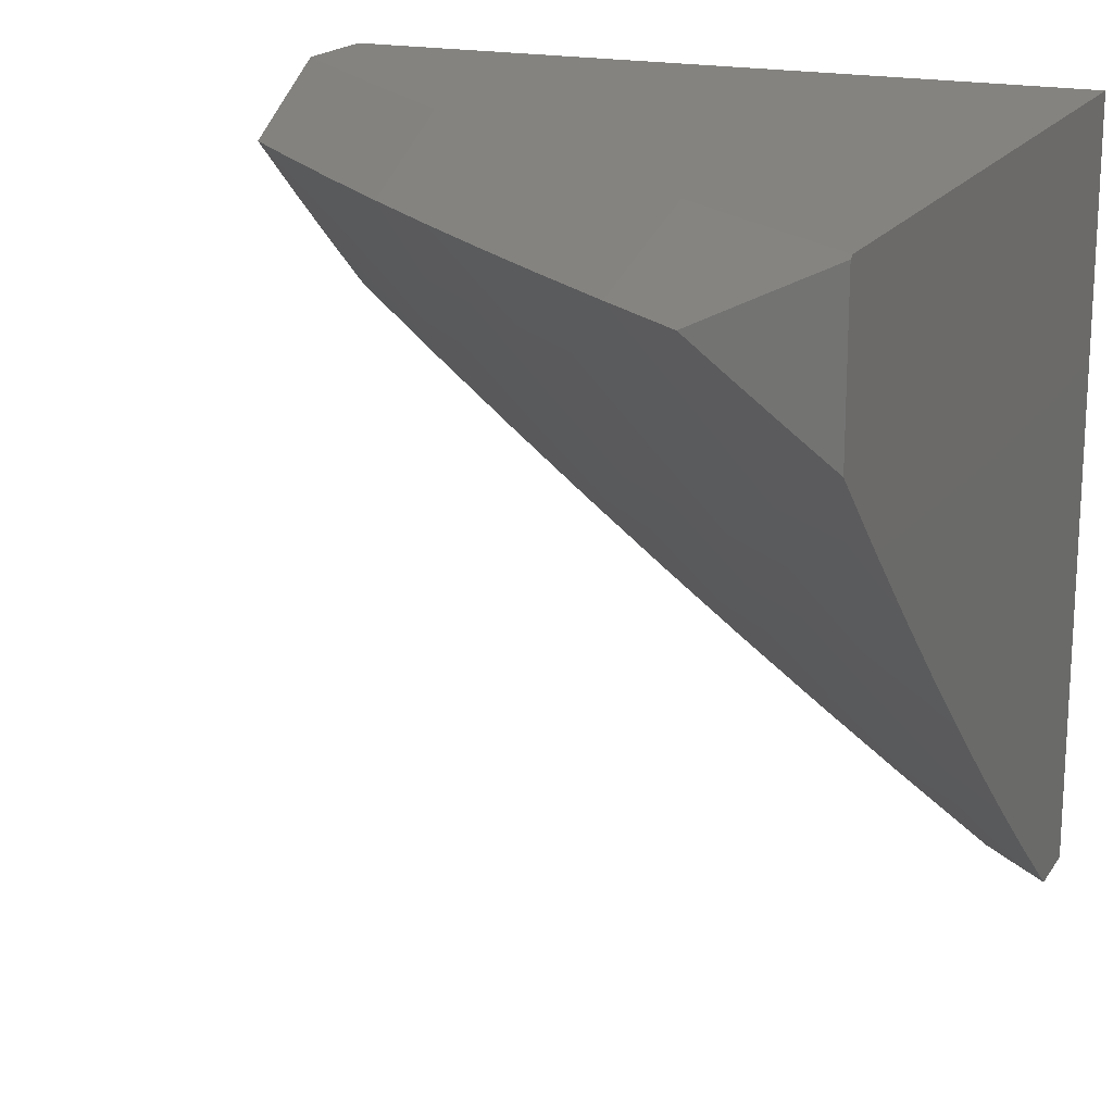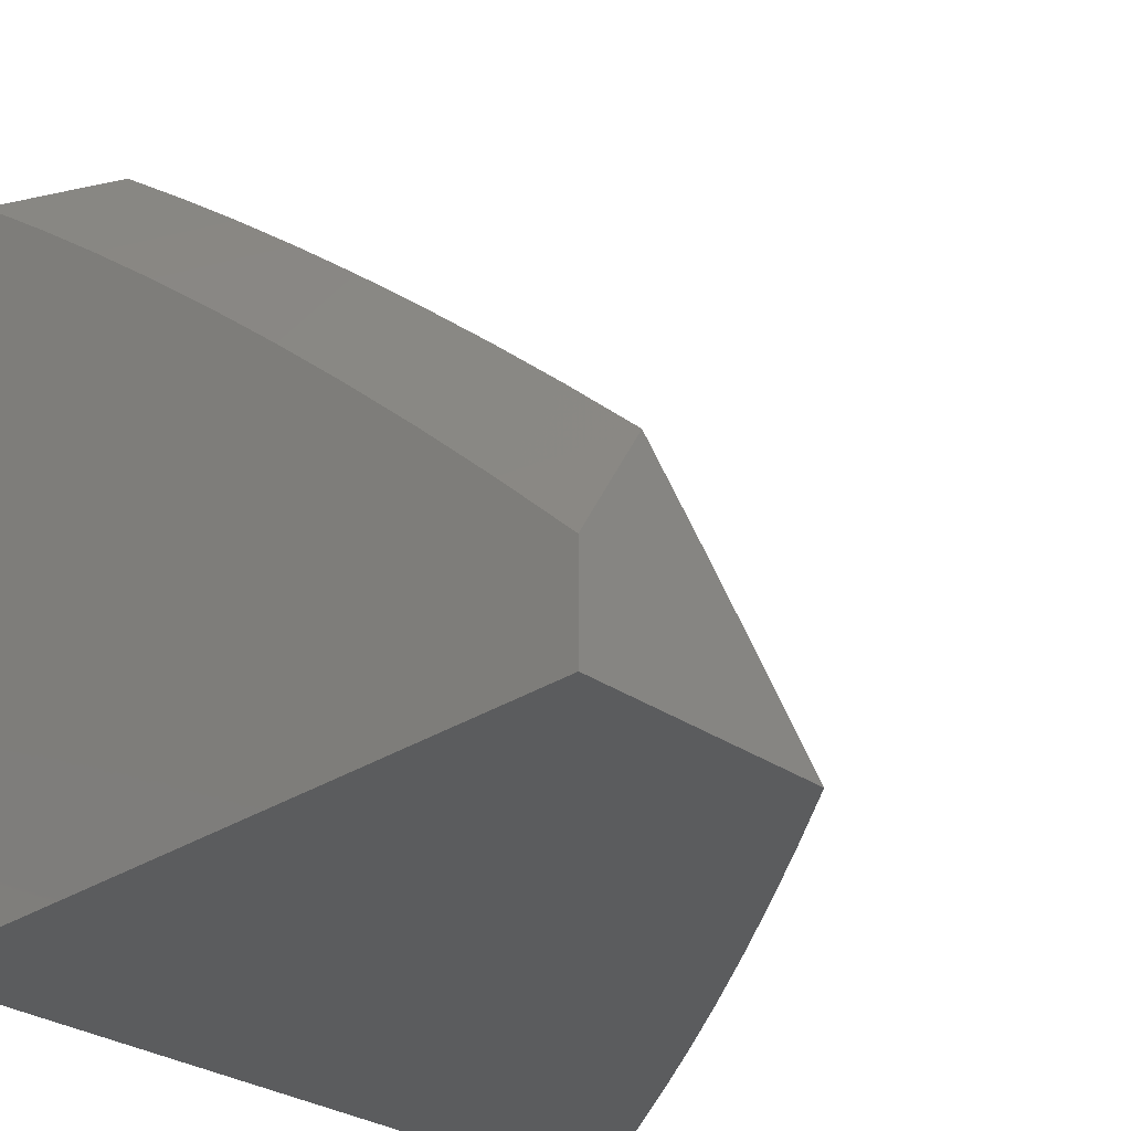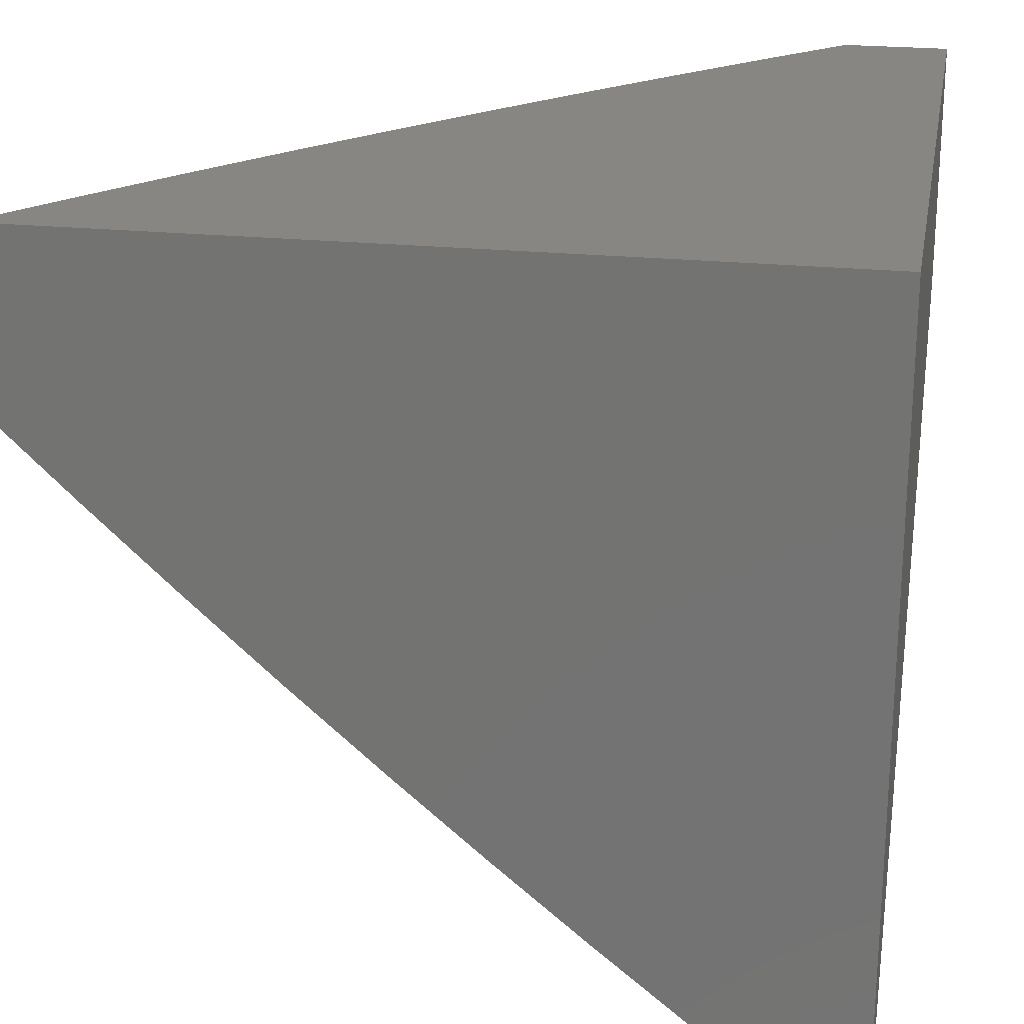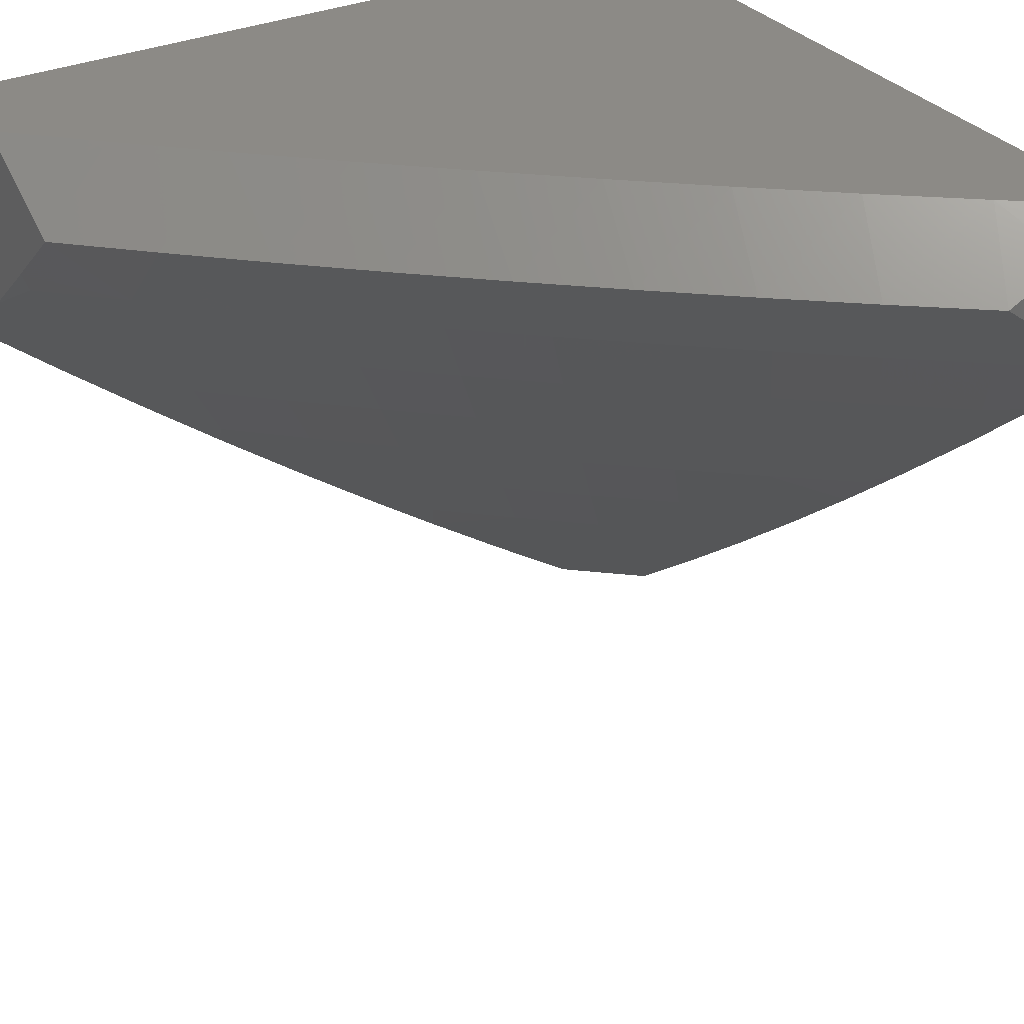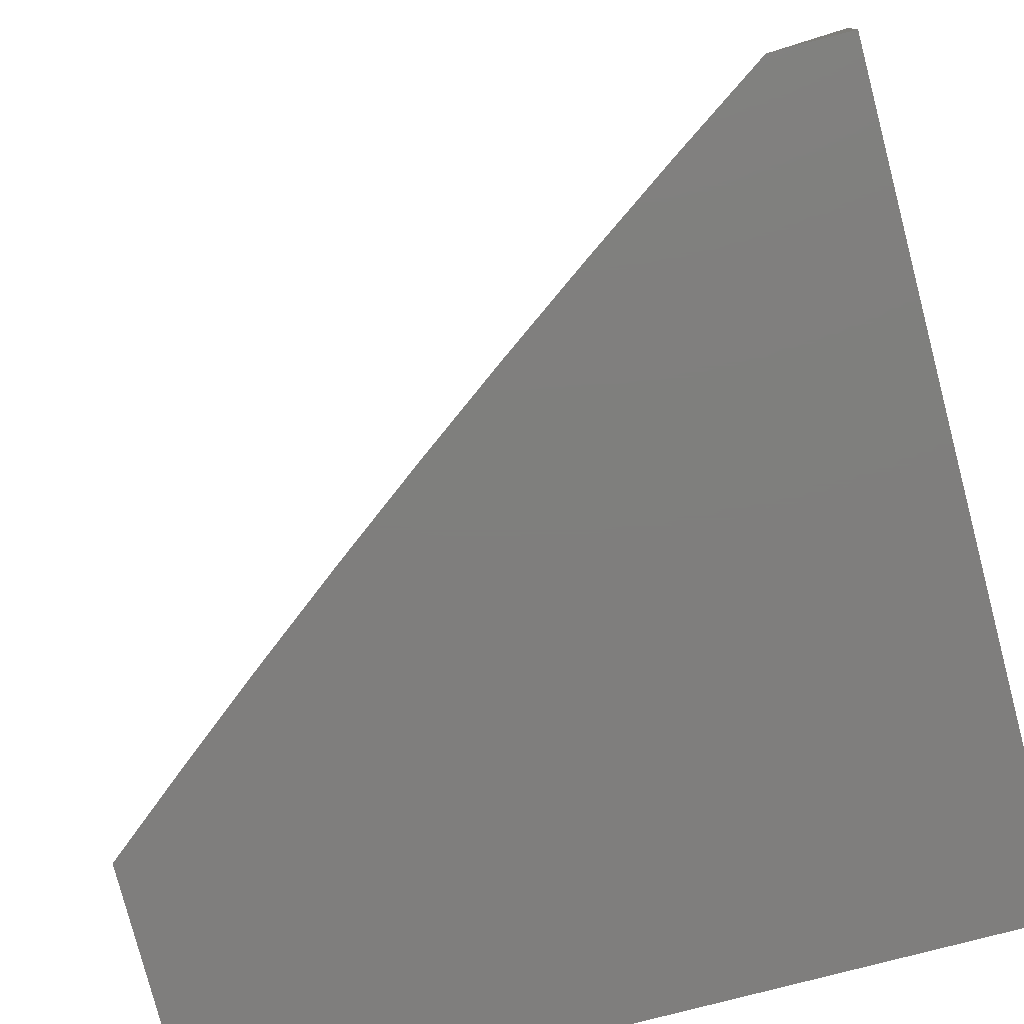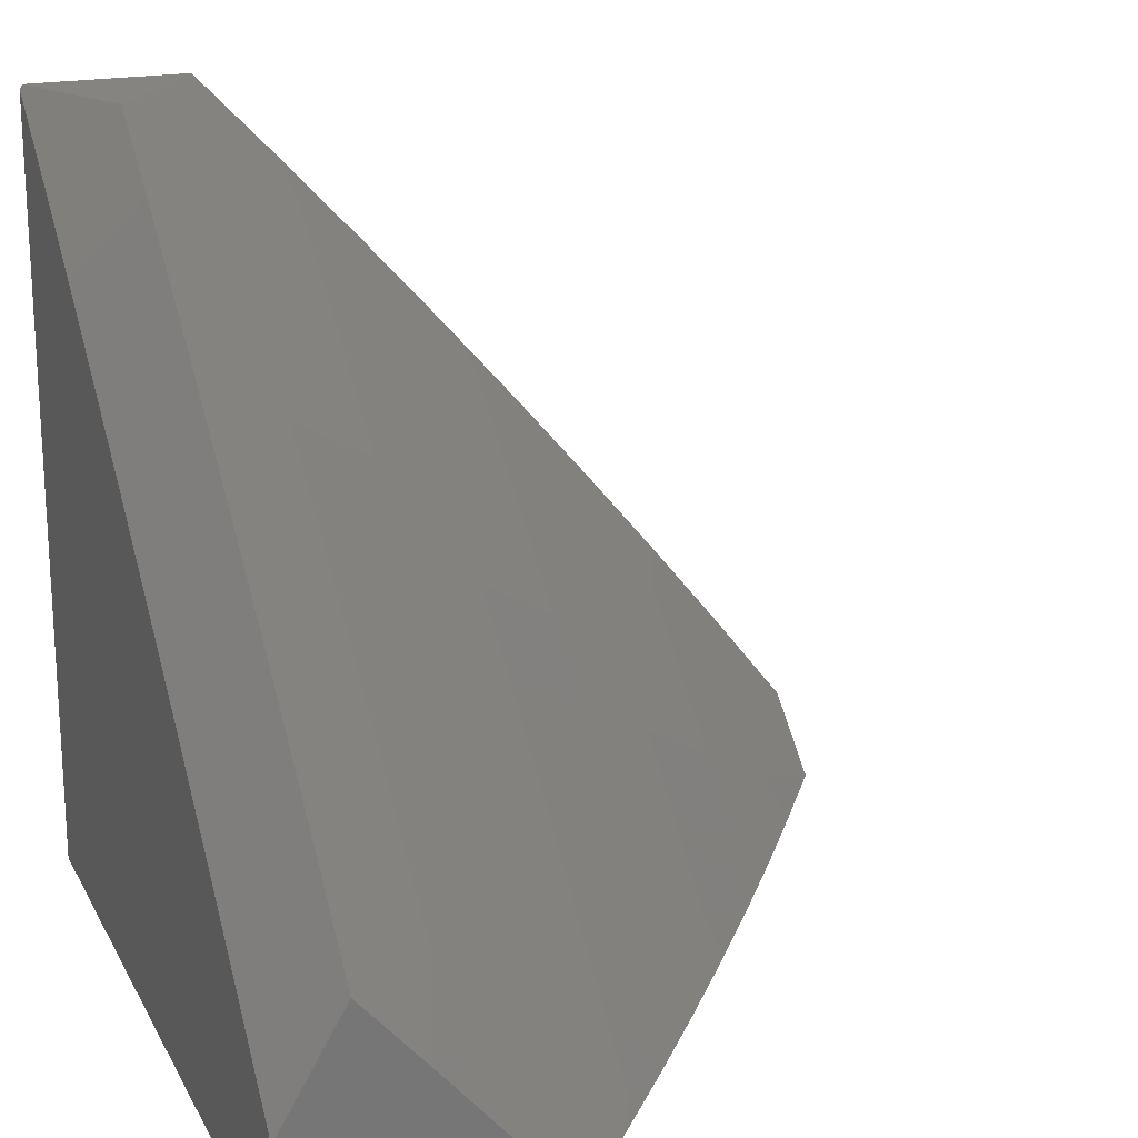
<metadata>
{"format":"stl","ext":"stl","renderer":"f3d","projection":"perspective","resolution":1024,"background":"white","views":[{"elev":18.3,"azim":-156.8,"up":"+Z"},{"elev":-29.3,"azim":44.1,"up":"+Y"},{"elev":22.7,"azim":-79.9,"up":"+Z"},{"elev":31.8,"azim":148.3,"up":"+Z"},{"elev":-78.6,"azim":-165.4,"up":"+Y"},{"elev":19.8,"azim":69.2,"up":"+Y"}]}
</metadata>
<code>
# stl→obj: 99 verts, 194 faces
v 6.274 7.915 -8.085
v 6.165 8 -8.085
v 6.117 7.906 -8
v 6.082 8 -8.044
v 6 7.994 -8
v 6 8 -8.004
v 6.232 7.815 -8
v 6.381 7.829 -8.085
v 6.346 7.723 -8
v 6.487 7.741 -8.085
v 6.458 7.629 -8
v 6.592 7.652 -8.085
v 6.57 7.533 -8
v 6.696 7.561 -8.085
v 6.679 7.436 -8
v 6.799 7.469 -8.085
v 6.788 7.337 -8
v 6.9 7.376 -8.085
v 6.895 7.237 -8
v 7 7.281 -8.085
v 7 7.208 -8.042
v 7 7.135 -8
v 6 7.89 -8.311
v 6 8 -8.207
v 6.104 7.924 -8.203
v 6.055 8 -8.166
v 6.11 8 -8.126
v 6.206 7.845 -8.203
v 6.145 7.767 -8.321
v 6.245 7.687 -8.321
v 6.182 7.61 -8.437
v 6.279 7.529 -8.437
v 6.214 7.452 -8.552
v 6.31 7.371 -8.552
v 6.243 7.293 -8.666
v 6.337 7.212 -8.666
v 6.268 7.133 -8.778
v 6.359 7.052 -8.778
v 6.33 7 -8.84
v 6.445 7 -8.758
v 6.429 7.129 -8.666
v 6.521 7.046 -8.666
v 6.498 7.206 -8.552
v 6.59 7.121 -8.552
v 6.566 7.281 -8.437
v 6.659 7.196 -8.437
v 6.633 7.355 -8.321
v 6.727 7.269 -8.321
v 6.699 7.428 -8.203
v 6.794 7.341 -8.203
v 6.307 7.764 -8.203
v 6.343 7.606 -8.321
v 6.376 7.448 -8.437
v 6.404 7.289 -8.552
v 6.406 7.682 -8.203
v 6.441 7.524 -8.321
v 6.471 7.365 -8.437
v 6.505 7.599 -8.203
v 6.537 7.44 -8.321
v 6.602 7.514 -8.203
v 6.888 7.253 -8.203
v 7 7.188 -8.166
v 6.981 7.164 -8.203
v 7 7.095 -8.247
v 6.912 7.093 -8.321
v 7 7 -8.326
v 6.891 7 -8.415
v 6.843 7.021 -8.437
v 6.781 7 -8.503
v 6.751 7.109 -8.437
v 6.682 7.036 -8.552
v 6.67 7 -8.59
v 6.558 7 -8.675
v 6.198 7.054 -8.89
v 6.215 7 -8.921
v 6.098 7 -9
v 6.107 7.134 -8.89
v 6.066 7.028 -9
v 6.033 7.056 -9
v 6 7.084 -9
v 6 7.203 -8.906
v 6.014 7.212 -8.89
v 6 7.321 -8.811
v 6.082 7.293 -8.778
v 6 7.438 -8.714
v 6.148 7.373 -8.666
v 6.053 7.451 -8.666
v 6.118 7.531 -8.552
v 6 7.553 -8.615
v 6.02 7.609 -8.552
v 6 7.667 -8.515
v 6.083 7.689 -8.437
v 6 7.779 -8.414
v 6.044 7.846 -8.321
v 6.175 7.214 -8.778
v 6.82 7.182 -8.321
v 6 7 -8
v 6 7 -9
v 7 7 -8
f 1 2 3
f 3 2 4
f 3 4 5
f 5 4 6
f 3 7 1
f 1 7 8
f 8 7 9
f 8 9 10
f 10 9 11
f 10 11 12
f 12 11 13
f 12 13 14
f 14 13 15
f 14 15 16
f 16 15 17
f 16 17 18
f 18 17 19
f 18 19 20
f 20 19 21
f 21 19 22
f 23 24 25
f 25 24 26
f 25 26 27
f 27 2 25
f 25 2 28
f 25 28 29
f 29 28 30
f 29 30 31
f 31 30 32
f 31 32 33
f 33 32 34
f 33 34 35
f 35 34 36
f 35 36 37
f 37 36 38
f 37 38 39
f 39 38 40
f 40 38 41
f 40 41 42
f 42 41 43
f 42 43 44
f 44 43 45
f 44 45 46
f 46 45 47
f 46 47 48
f 48 47 49
f 48 49 50
f 50 49 16
f 50 16 18
f 2 1 28
f 28 1 51
f 28 51 30
f 30 51 52
f 30 52 32
f 32 52 53
f 32 53 34
f 34 53 54
f 34 54 36
f 36 54 41
f 36 41 38
f 1 8 51
f 51 8 55
f 51 55 52
f 52 55 56
f 52 56 53
f 53 56 57
f 53 57 54
f 54 57 43
f 54 43 41
f 8 10 55
f 55 10 58
f 55 58 56
f 56 58 59
f 56 59 57
f 57 59 45
f 57 45 43
f 10 12 58
f 58 12 60
f 58 60 59
f 59 60 47
f 59 47 45
f 12 14 60
f 60 14 49
f 60 49 47
f 14 16 49
f 50 18 61
f 61 18 20
f 61 20 62
f 61 62 63
f 63 62 64
f 63 64 65
f 65 64 66
f 65 66 67
f 65 67 68
f 68 67 69
f 68 69 70
f 70 69 71
f 70 71 46
f 46 71 44
f 69 72 71
f 71 72 44
f 72 73 44
f 44 73 42
f 73 40 42
f 37 39 74
f 74 39 75
f 74 75 76
f 74 76 77
f 77 76 78
f 77 78 79
f 79 80 77
f 77 80 81
f 77 81 82
f 82 81 83
f 82 83 84
f 84 83 85
f 84 85 86
f 86 85 87
f 86 87 88
f 88 87 89
f 88 89 90
f 90 89 91
f 90 91 92
f 92 91 93
f 92 93 29
f 29 93 94
f 29 94 25
f 25 94 23
f 85 89 87
f 93 23 94
f 88 90 92
f 88 92 31
f 31 92 29
f 86 88 33
f 33 88 31
f 33 35 86
f 86 35 95
f 86 95 84
f 84 95 77
f 84 77 82
f 74 77 95
f 74 95 37
f 37 95 35
f 70 46 48
f 48 50 96
f 96 50 61
f 96 61 65
f 65 61 63
f 68 70 96
f 96 70 48
f 68 96 65
f 24 6 26
f 26 6 4
f 26 4 27
f 27 4 2
f 6 24 5
f 5 24 23
f 5 23 97
f 97 23 93
f 97 93 91
f 91 89 97
f 97 89 85
f 97 85 83
f 83 81 97
f 97 81 98
f 98 81 80
f 80 79 98
f 98 79 78
f 98 78 76
f 22 19 99
f 99 19 97
f 97 19 17
f 97 17 15
f 15 13 97
f 97 13 11
f 97 11 9
f 9 7 97
f 97 7 3
f 97 3 5
f 76 75 98
f 98 75 97
f 97 75 39
f 97 39 40
f 40 73 97
f 97 73 72
f 97 72 69
f 97 69 99
f 99 69 67
f 99 67 66
f 20 21 62
f 62 21 22
f 62 22 64
f 64 22 99
f 64 99 66

</code>
